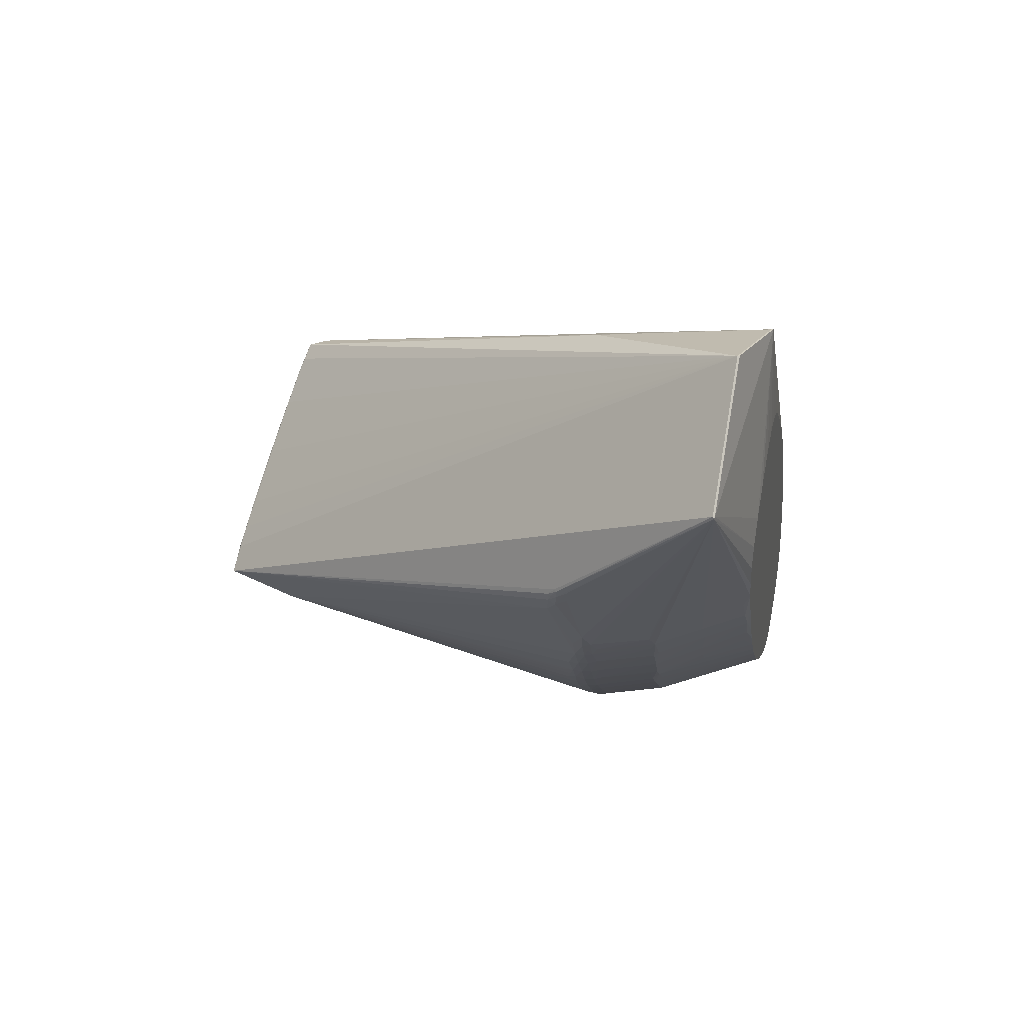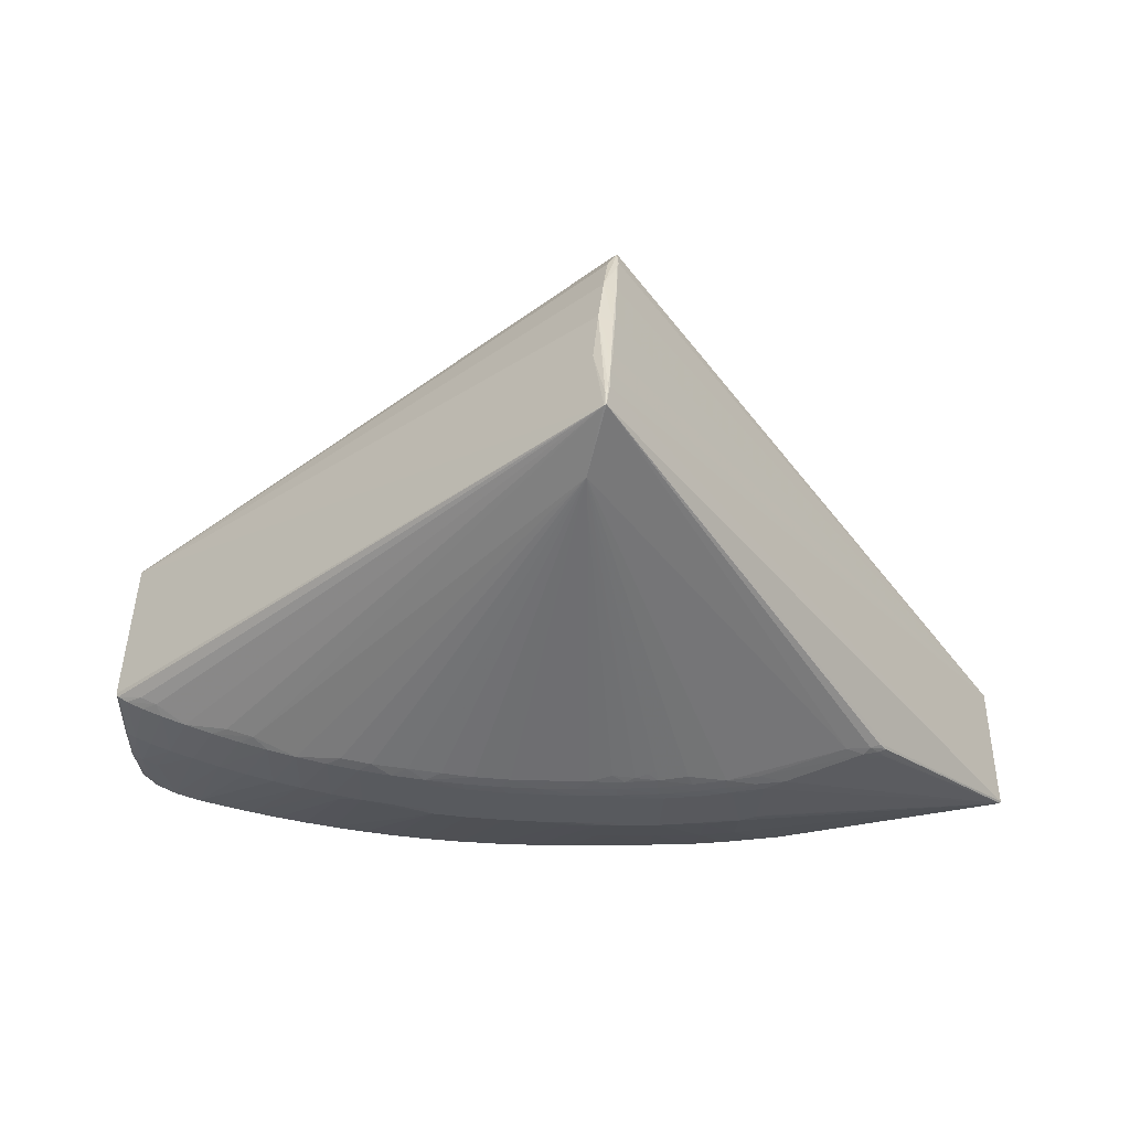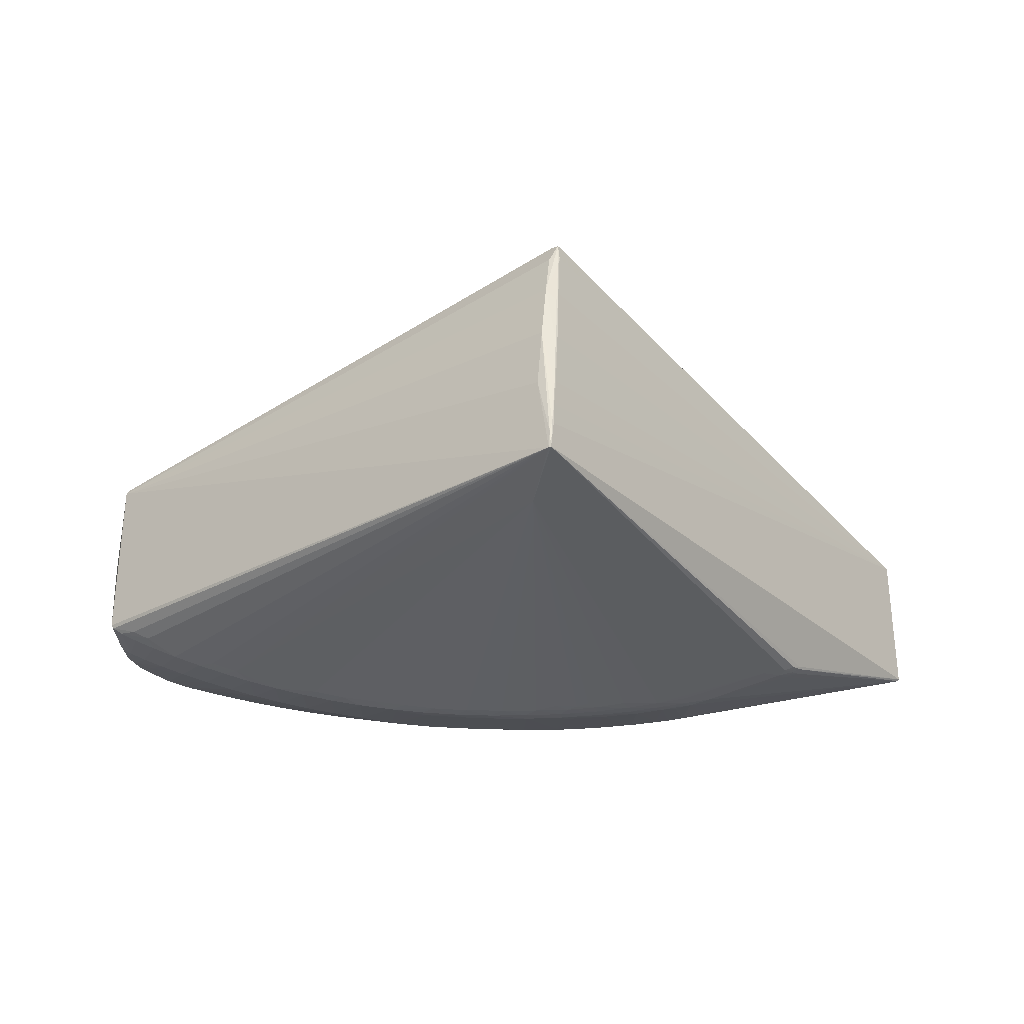
<metadata>
{"format":"obj","ext":"obj","renderer":"f3d","projection":"perspective","resolution":1024,"background":"white","views":[{"elev":-12.8,"azim":100.1,"up":"+Y"},{"elev":53.7,"azim":-0.5,"up":"+Z"},{"elev":67.9,"azim":-1.3,"up":"+Z"}]}
</metadata>
<code>
v -0.4658 0.02544 -0.02595
v -0.4521 0.02847 -0.1242
v -0.3523 0.06859 -0.1352
v -0.2272 0.08912 -0.1438
v -0.08347 0.09946 -0.1514
v 0.08251 0.09407 -0.1571
v 0.2443 0.0727 -0.1599
v 0.357 0.02485 -0.156
v 0.3537 -0.1001 -0.134
v 0.2374 -0.1417 -0.122
v 0.07669 -0.1529 -0.1136
v -0.08811 -0.1498 -0.1075
v -0.2322 -0.1313 -0.105
v -0.3574 -0.1029 -0.1049
v -0.455 -0.05694 -0.1091
v 0.08298 -0.1563 -0.1044
v 0.08705 -0.1736 -0.05522
v 0.08869 -0.1919 -0.000871
v -0.03303 0.175 -0.06031
v 0.1037 -0.1936 0.1009
v 0.366 -0.1475 0.08235
v 0.2216 -0.1851 0.06346
v 0.09169 -0.1981 0.0658
v 0.2311 0.1827 0.02987
v -0.03002 0.2039 0.0002149
v 0.07528 0.007077 0.5173
v 0.07764 0.2178 0.4435
v -0.4658 0.009804 -0.01226
v -0.4674 -0.02079 -0.03355
v -0.4097 0.05409 -0.1304
v -0.2914 0.07993 -0.1397
v 0.2497 -0.1441 -0.1149
v -0.4361 -0.07864 -0.08368
v -0.4487 -0.07111 -0.0845
v -0.4331 0.05605 -0.1074
v -0.4459 0.04926 -0.1057
v -0.4425 -0.08331 -0.03369
v -0.4552 -0.07437 -0.03475
v -0.4388 0.0778 -0.06209
v -0.452 0.06961 -0.06012
v 0.2593 -0.1728 -0.01329
v 0.1739 -0.186 -0.007041
v 0.02882 -0.1904 -0.001212
v -0.2224 -0.1652 0.02495
v -0.1544 -0.1787 0.02459
v -0.3464 -0.1285 0.02348
v -0.2863 -0.1483 0.02454
v -0.4415 -0.08849 0.02028
v -0.4019 -0.1069 0.02193
v -0.4542 -0.07804 0.01896
v -0.3405 0.1355 -0.02304
v -0.2795 0.1518 -0.02835
v -0.4372 0.1011 -0.01312
v -0.3969 0.1172 -0.01757
v -0.4504 0.09135 -0.01089
v 0.04652 0.1727 -0.06482
v 0.236 -0.1791 0.07838
v 0.1774 -0.1915 0.05921
v 0.085 -0.1982 0.08655
v 0.1646 -0.1909 0.08241
v -0.07877 -0.1942 0.09275
v 0.001661 -0.1992 0.09039
v -0.2211 -0.1695 0.09413
v -0.1528 -0.1841 0.09395
v -0.3458 -0.1295 0.09212
v -0.2854 -0.1511 0.09347
v -0.4414 -0.08593 0.08831
v -0.4016 -0.1061 0.09025
v -0.4541 -0.07451 0.08682
v 0.3567 -0.1524 0.06703
v 0.09412 0.2037 0.01638
v 0.1733 0.1919 0.01495
v -0.06963 0.2092 0.02166
v 0.01092 0.2095 0.01837
v -0.2129 0.1927 0.0303
v -0.144 0.2033 0.02566
v -0.3393 0.1599 0.04111
v -0.2779 0.178 0.03549
v -0.4366 0.1219 0.05168
v -0.396 0.1397 0.04693
v -0.4499 0.1112 0.05409
v 0.3634 0.1423 0.01692
v 0.05 0.2015 -0.004572
v 0.4403 0.1127 -0.1585
v 0.06952 -0.02872 0.5288
v 0.08023 0.09683 0.4882
v 0.08924 0.2206 0.442
v 0.0657 0.1059 0.4874
v 0.05161 -0.07906 0.4635
v -0.4679 0.0005374 -0.06407
v -0.4663 0.03114 -0.04279
v -0.1583 0.09589 -0.1478
v -0.2137 0.07767 -0.1424
v -0.002073 0.09899 -0.1546
v 0.1662 0.08464 -0.1588
v 0.3114 0.058 -0.16
v 0.3714 -0.03803 -0.1456
v 0.3057 -0.1309 -0.1267
v 0.1595 -0.1487 -0.1177
v -0.007126 -0.1534 -0.1102
v -0.163 -0.1422 -0.1059
v -0.3116 -0.072 -0.1122
v -0.2966 -0.1181 -0.1047
v -0.4142 -0.08497 -0.1058
v -0.468 -0.01382 -0.1161
v 0.3293 -0.1548 0.09282
v -0.4604 0.01336 0.03812
v 0.08162 0.2455 0.4151
v -0.4657 0.02245 -0.01935
v -0.4669 -0.01565 -0.02233
v -0.4336 0.04324 -0.1275
v -0.3222 0.07452 -0.1375
v 0.06327 -0.1732 -0.05597
v 0.2041 -0.1826 -0.006318
v 0.08199 -0.1928 0.007198
v 0.06486 -0.1915 -0.0018
v -0.07704 -0.1879 0.01273
v -0.2145 -0.1648 0.01418
v -0.02173 0.1785 -0.05373
v -0.1677 0.1694 -0.04629
v -0.2948 0.1442 -0.03677
v 0.2324 -0.1827 0.06822
v 0.2078 -0.1876 0.06024
v 0.08498 -0.1991 0.07505
v 0.128 -0.193 0.09427
v -0.07499 -0.1941 0.08061
v -0.0269 -0.1958 0.1029
v -0.1731 -0.177 0.1055
v -0.2996 -0.1417 0.1044
v -0.4071 -0.09731 0.1009
v 0.3741 -0.1454 0.07605
v 0.07977 -0.1938 0.1062
v 0.2413 0.1797 0.02438
v 0.2176 0.186 0.03405
v 0.1361 0.196 0.005679
v -0.0186 0.2078 0.007888
v -0.1655 0.1974 0.01559
v -0.2934 0.1695 0.02562
v 0.08729 0.1997 -0.002832
v 0.07707 0.03939 0.5073
v 0.07407 -0.01748 0.5242
v 0.08714 0.2096 0.4477
v 0.07227 0.1691 0.4655
v -0.4679 -0.008738 -0.05754
v -0.4669 0.02262 -0.05345
v -0.1934 0.09285 -0.1459
v -0.04342 0.09976 -0.1531
v 0.1247 0.08981 -0.1581
v 0.2798 0.06652 -0.1602
v 0.3682 -0.004345 -0.1513
v 0.3329 -0.1191 -0.1298
v 0.1993 -0.1455 -0.1198
v 0.03467 -0.1536 -0.1118
v -0.1263 -0.1464 -0.1066
v -0.2649 -0.125 -0.1048
v -0.387 -0.09467 -0.1052
v -0.4652 -0.03649 -0.1123
v 0.1219 -0.1538 -0.1113
v 0.1268 -0.1703 -0.06325
v 0.3663 -0.1456 0.08623
v -0.4663 -0.004526 -0.01459
v -0.4678 -0.0165 -0.04644
v -0.382 0.06216 -0.1329
v -0.2598 0.08481 -0.1418
v 0.1253 -0.155 -0.1077
v 0.1303 -0.1718 -0.05891
v 0.2383 -0.1776 -0.00857
v 0.132 -0.1895 -0.004853
v 0.0417 -0.1936 0.008961
v -0.1129 -0.1838 0.01343
v -0.05993 0.178 -0.05212
v -0.2003 0.1645 -0.04411
v -0.3239 0.1361 -0.03419
v 0.004645 0.1741 -0.06349
v 0.2422 -0.1821 0.05788
v 0.1352 -0.1953 0.06147
v 0.09292 -0.1959 0.09619
v 0.2 -0.1879 0.07042
v -0.06525 -0.193 0.104
v 0.04445 -0.2001 0.07686
v -0.2057 -0.1696 0.1055
v -0.1111 -0.1896 0.08127
v -0.3284 -0.1311 0.1037
v -0.4246 -0.08803 0.09998
v 0.3654 -0.1494 0.0771
v 0.1175 -0.191 0.1042
v 0.2518 0.1785 0.034
v 0.1012 0.201 0.006212
v 0.2092 0.1867 0.02444
v -0.05702 0.2071 0.009538
v -0.1983 0.1919 0.01787
v 0.007877 0.2029 -0.003249
v 0.0724 -0.0169 0.5256
v 0.08315 0.154 0.4683
v 0.07853 0.03876 0.5057
v 0.05924 0.03968 0.5029
v 0.05268 -0.09033 0.429
v -0.4675 0.0115 -0.06119
v -0.4659 0.0302 -0.03045
v -0.1217 0.09813 -0.1497
v 0.04007 0.09711 -0.156
v 0.2062 0.07884 -0.1594
v 0.3375 0.04488 -0.1587
v 0.3665 -0.07152 -0.1395
v 0.2733 -0.1376 -0.1242
v 0.1185 -0.1512 -0.1156
v -0.04821 -0.1521 -0.1087
v -0.1982 -0.1371 -0.1053
v -0.3274 -0.1107 -0.1048
v -0.4375 -0.07275 -0.107
v -0.4636 0.008647 -0.1202
v -0.05829 0.1728 -0.06073
v 0.3556 -0.1501 0.08744
v 0.08051 0.2406 0.4272
v -0.4671 0.01184 -0.05155
v -0.4666 -0.008068 -0.01879
v -0.3084 0.07476 -0.1381
v 0.3303 -0.1292 -0.1226
v -0.4251 -0.09065 -0.0334
v -0.4211 0.08413 -0.06362
v 0.2605 -0.1733 -0.00348
v -0.03393 -0.1908 0.01085
v 0.005801 -0.1928 0.009593
v -0.1885 -0.1725 0.02453
v -0.1418 -0.1784 0.01299
v -0.3163 -0.1387 0.02374
v -0.424 -0.09703 0.02075
v -0.4194 0.1086 -0.01483
v 0.2646 -0.1772 0.06391
v 0.1295 -0.196 0.07199
v 0.1271 -0.1951 0.08363
v 0.168 -0.1922 0.07042
v -0.03163 -0.1972 0.07865
v -0.03866 -0.1974 0.09132
v 0.008336 -0.1992 0.0774
v -0.187 -0.1774 0.09376
v -0.3155 -0.1407 0.09248
v -0.4238 -0.09526 0.08887
v 0.3734 -0.1478 0.06544
v 0.2734 0.1723 0.02644
v 0.1393 0.1989 0.02779
v 0.1361 0.1982 0.01635
v 0.1776 0.1929 0.02667
v -0.0294 0.21 0.02027
v -0.1785 0.1985 0.02826
v -0.3085 0.1693 0.03861
v -0.4187 0.1302 0.04989
v 0.3799 0.1367 0.01735
v 0.3808 0.1362 0.02846
v 0.4483 0.1099 -0.1652
v 0.4496 0.1095 -0.1631
v 0.531 0.05531 -0.1336
v 0.5307 0.05774 -0.1345
v 0.532 0.05733 -0.1324
v 0.5273 -0.1067 -0.1051
v 0.527 -0.1043 -0.1059
v 0.5283 -0.1047 -0.1038
v 0.07423 0.02786 0.5113
v 0.06793 -0.04821 0.5328
v 0.07023 -0.04798 0.5339
v 0.08807 0.2393 0.4354
v -0.4671 0.01908 -0.05765
v -0.4665 0.02363 -0.04385
v -0.4461 -0.07399 -0.08385
v 0.2118 -0.1489 -0.1144
v 0.1743 -0.1512 -0.1143
v -0.4433 0.05198 -0.1065
v -0.4526 -0.0778 -0.03396
v 0.2186 -0.164 -0.06643
v 0.1803 -0.167 -0.06656
v -0.4492 0.07288 -0.0611
v -0.1189 -0.184 0.02441
v -0.2553 -0.1571 0.02517
v -0.3757 -0.1176 0.02308
v -0.4516 -0.08206 0.01989
v 0.2205 -0.1799 -0.01301
v 0.1821 -0.1836 -0.01327
v -0.1299 0.173 -0.04909
v -0.09399 0.1759 -0.05103
v -0.2482 0.1589 -0.03117
v -0.2279 0.1583 -0.04258
v -0.3702 0.1264 -0.02057
v -0.4476 0.09522 -0.01201
v 0.3487 -0.1542 0.08066
v 0.2009 -0.1857 0.08105
v 0.1599 -0.1886 0.09426
v 0.04286 -0.1995 0.08916
v 0.01526 -0.197 0.1022
v 0.05535 -0.197 0.09994
v -0.1171 -0.1898 0.09388
v -0.1352 -0.1832 0.1058
v -0.09931 -0.1886 0.1053
v -0.2542 -0.1607 0.09429
v -0.3753 -0.1177 0.09161
v -0.4515 -0.07891 0.08787
v 0.3746 -0.1427 0.07761
v 0.2243 -0.1847 0.05264
v 0.05204 0.2074 0.01671
v 0.0235 0.2065 0.005664
v 0.06359 0.2043 0.005095
v -0.1081 0.2069 0.02322
v -0.1274 0.2015 0.0126
v -0.0913 0.2047 0.01058
v -0.2464 0.1858 0.03248
v -0.3693 0.1498 0.04371
v -0.4472 0.1155 0.05286
v 0.08241 0.1021 0.4847
v 0.08569 0.1652 0.4633
v -0.4679 -0.01464 -0.05166
f 108 249 248
f 254 255 252
f 252 253 254
f 255 253 252
f 256 253 255
f 250 253 256
f 205 151 98
f 98 151 255
f 259 129 89
f 89 260 259
f 259 295 184
f 184 130 259
f 82 250 108
f 108 248 82
f 82 248 250
f 250 248 251
f 251 248 249
f 251 249 254
f 254 253 251
f 251 253 250
f 240 187 108
f 56 83 250
f 56 192 83
f 250 256 204
f 250 8 203
f 148 6 250
f 250 95 148
f 6 148 201
f 250 6 201
f 218 255 205
f 205 98 218
f 218 98 255
f 291 89 128
f 128 89 181
f 181 63 128
f 108 246 77
f 108 75 304
f 108 80 247
f 247 79 108
f 69 107 161
f 81 107 69
f 69 295 259
f 259 81 69
f 211 2 105
f 109 107 81
f 157 29 105
f 157 69 29
f 105 2 157
f 183 129 259
f 254 249 261
f 261 249 108
f 261 306 81
f 196 81 259
f 196 88 81
f 260 296 257
f 257 255 254
f 254 141 257
f 141 260 257
f 160 260 213
f 160 296 260
f 200 2 217
f 202 95 250
f 202 148 95
f 250 147 174
f 174 56 250
f 192 56 174
f 200 19 5
f 5 147 200
f 19 174 5
f 5 174 147
f 207 222 12
f 205 153 207
f 207 151 205
f 292 89 291
f 291 290 292
f 293 63 181
f 181 89 293
f 293 89 129
f 12 222 117
f 187 240 84
f 84 72 189
f 108 250 84
f 84 240 108
f 250 188 84
f 108 187 134
f 250 83 139
f 139 188 250
f 242 188 71
f 108 241 71
f 71 241 242
f 9 204 256
f 255 151 9
f 9 256 255
f 149 250 96
f 250 203 96
f 96 203 8
f 200 147 94
f 94 201 200
f 94 147 250
f 250 201 94
f 288 89 127
f 78 246 108
f 108 304 78
f 110 69 161
f 29 69 110
f 144 90 105
f 145 211 105
f 91 211 145
f 90 110 215
f 161 107 28
f 107 109 28
f 103 12 208
f 103 207 12
f 103 157 2
f 2 102 103
f 151 207 103
f 103 102 200
f 268 275 38
f 268 264 37
f 37 227 48
f 48 268 37
f 275 268 48
f 38 275 50
f 50 157 38
f 69 157 50
f 295 69 50
f 50 275 295
f 33 104 37
f 37 264 33
f 33 264 104
f 104 264 210
f 210 103 104
f 157 103 210
f 38 157 15
f 157 210 15
f 15 210 264
f 237 129 65
f 129 183 65
f 37 104 219
f 104 274 219
f 49 227 37
f 37 219 49
f 49 219 274
f 49 68 227
f 130 68 294
f 259 130 294
f 294 183 259
f 294 65 183
f 68 49 294
f 274 65 294
f 294 49 274
f 81 88 143
f 254 261 87
f 214 261 108
f 306 261 214
f 108 79 214
f 79 306 214
f 85 196 259
f 88 196 85
f 259 260 85
f 213 185 21
f 21 160 213
f 131 257 296
f 296 160 131
f 255 257 131
f 160 21 131
f 131 185 255
f 131 21 185
f 93 2 200
f 200 102 93
f 93 102 2
f 30 217 2
f 3 217 30
f 305 80 108
f 108 77 305
f 2 211 40
f 40 211 91
f 283 306 79
f 7 250 149
f 7 202 250
f 148 202 7
f 7 201 148
f 149 96 7
f 8 201 7
f 7 96 8
f 119 174 19
f 192 174 119
f 19 25 119
f 301 73 190
f 108 73 301
f 172 137 120
f 171 279 190
f 190 25 171
f 171 25 19
f 190 279 303
f 303 301 190
f 212 19 200
f 212 171 19
f 279 171 212
f 100 207 153
f 43 100 116
f 207 100 43
f 265 270 266
f 269 270 265
f 179 292 290
f 179 234 127
f 127 89 179
f 89 292 179
f 235 169 180
f 66 129 237
f 66 293 129
f 208 12 154
f 12 117 154
f 233 117 222
f 222 235 233
f 233 235 234
f 170 154 117
f 293 66 47
f 63 44 236
f 236 128 63
f 189 72 243
f 243 241 108
f 242 241 243
f 243 72 242
f 108 134 243
f 243 134 189
f 24 84 189
f 24 134 187
f 189 134 24
f 135 188 242
f 135 84 188
f 242 72 135
f 72 84 135
f 83 192 299
f 190 73 244
f 244 73 108
f 108 74 244
f 204 9 97
f 250 204 97
f 289 288 287
f 287 288 62
f 234 235 62
f 127 234 62
f 62 288 127
f 180 287 62
f 62 235 180
f 105 29 162
f 309 110 90
f 90 144 309
f 29 110 309
f 309 162 29
f 309 144 105
f 105 162 309
f 105 90 198
f 227 68 238
f 238 48 227
f 238 68 130
f 34 268 38
f 38 15 34
f 264 268 34
f 34 15 264
f 27 261 81
f 81 143 27
f 27 143 261
f 254 87 308
f 26 141 254
f 254 195 26
f 200 217 164
f 164 4 200
f 164 217 3
f 120 4 164
f 164 172 120
f 200 4 92
f 92 212 200
f 279 212 92
f 40 283 271
f 39 267 271
f 79 247 53
f 53 283 79
f 53 247 80
f 39 271 53
f 53 271 283
f 81 306 55
f 306 283 55
f 55 283 40
f 55 91 81
f 55 40 91
f 192 119 136
f 136 119 25
f 136 299 192
f 136 25 190
f 190 244 136
f 74 299 136
f 136 244 74
f 108 301 76
f 280 52 304
f 75 137 191
f 137 172 191
f 172 280 191
f 191 304 75
f 191 280 304
f 278 303 279
f 279 92 278
f 223 235 222
f 169 235 223
f 222 207 223
f 207 43 223
f 116 169 223
f 223 43 116
f 11 158 153
f 152 99 205
f 266 99 152
f 32 265 205
f 269 265 32
f 205 255 32
f 255 269 32
f 61 179 290
f 234 179 61
f 208 154 101
f 101 170 208
f 154 170 101
f 224 236 44
f 46 274 104
f 46 66 237
f 237 65 46
f 46 65 274
f 273 44 63
f 63 293 273
f 293 47 273
f 187 84 133
f 133 24 187
f 84 24 133
f 188 139 300
f 300 71 188
f 300 139 83
f 83 299 300
f 150 97 9
f 150 201 8
f 150 8 250
f 250 97 150
f 150 9 151
f 200 201 150
f 150 103 200
f 151 103 150
f 89 288 197
f 288 289 197
f 197 289 132
f 81 91 199
f 199 109 81
f 90 215 262
f 215 263 262
f 262 198 90
f 91 145 262
f 262 263 91
f 262 145 105
f 105 198 262
f 48 238 67
f 295 275 67
f 275 48 67
f 67 184 295
f 130 184 67
f 67 238 130
f 307 195 254
f 254 308 307
f 88 258 140
f 140 26 195
f 195 307 140
f 142 308 87
f 261 143 142
f 142 87 261
f 193 258 88
f 88 85 193
f 193 140 258
f 26 140 193
f 193 85 260
f 193 260 141
f 141 26 193
f 18 169 116
f 116 17 18
f 59 289 287
f 284 185 213
f 255 229 175
f 172 164 31
f 111 30 2
f 2 267 111
f 111 267 30
f 39 30 35
f 35 267 39
f 30 267 35
f 36 267 2
f 36 271 267
f 2 40 36
f 40 271 36
f 228 53 80
f 39 53 228
f 245 137 75
f 245 76 137
f 245 75 108
f 108 76 245
f 51 77 246
f 52 280 121
f 121 78 304
f 304 52 121
f 302 278 120
f 303 278 302
f 120 137 302
f 301 303 302
f 137 76 302
f 302 76 301
f 146 92 4
f 146 278 92
f 146 4 120
f 120 278 146
f 113 17 116
f 153 17 113
f 116 100 113
f 113 100 153
f 153 158 16
f 16 17 153
f 158 17 16
f 206 99 266
f 266 158 206
f 158 11 206
f 206 11 153
f 206 153 205
f 205 99 206
f 10 152 205
f 266 152 10
f 205 265 10
f 10 265 266
f 117 233 126
f 126 233 234
f 234 61 126
f 126 170 117
f 126 290 182
f 126 61 290
f 13 103 208
f 208 170 13
f 118 224 44
f 226 47 66
f 66 46 226
f 156 273 47
f 47 226 156
f 156 46 104
f 156 226 46
f 44 273 209
f 209 118 44
f 103 118 209
f 71 300 298
f 298 299 74
f 298 300 299
f 108 71 298
f 298 74 108
f 216 110 161
f 161 28 216
f 1 215 110
f 1 263 215
f 110 216 1
f 91 263 1
f 1 199 91
f 1 216 28
f 1 28 109
f 109 199 1
f 86 307 308
f 86 140 307
f 86 143 88
f 88 140 86
f 266 270 166
f 166 18 17
f 132 289 177
f 289 59 177
f 229 284 57
f 70 229 255
f 70 284 229
f 3 172 112
f 172 31 112
f 112 164 3
f 112 31 164
f 282 305 77
f 77 51 282
f 3 30 163
f 163 121 3
f 281 280 172
f 281 121 280
f 281 172 3
f 3 121 281
f 78 121 138
f 138 121 51
f 246 78 138
f 138 51 246
f 225 13 170
f 224 13 225
f 170 45 225
f 225 45 224
f 103 13 155
f 155 118 103
f 155 13 224
f 224 118 155
f 272 45 170
f 272 126 182
f 170 126 272
f 182 290 272
f 290 45 272
f 236 224 64
f 224 45 64
f 64 45 290
f 128 236 64
f 64 290 291
f 291 128 64
f 273 156 14
f 14 209 273
f 14 156 104
f 104 103 14
f 103 209 14
f 308 142 194
f 194 86 308
f 194 142 143
f 143 86 194
f 115 23 180
f 18 23 115
f 180 169 115
f 169 18 115
f 124 23 176
f 180 23 124
f 124 287 180
f 124 59 287
f 176 42 58
f 123 232 58
f 168 42 176
f 176 23 168
f 168 23 18
f 18 166 168
f 168 166 270
f 165 158 266
f 266 166 165
f 20 197 132
f 132 177 20
f 89 197 20
f 106 57 284
f 106 284 213
f 213 260 106
f 260 89 106
f 229 57 122
f 122 175 229
f 255 185 239
f 239 70 255
f 185 284 239
f 284 70 239
f 305 282 54
f 80 305 54
f 54 228 80
f 39 228 54
f 54 282 39
f 220 30 39
f 39 282 220
f 220 282 30
f 51 121 173
f 173 282 51
f 30 282 173
f 173 163 30
f 121 163 173
f 230 124 176
f 176 58 230
f 230 58 232
f 59 124 230
f 297 175 123
f 297 167 175
f 123 58 114
f 114 58 42
f 41 167 255
f 175 167 41
f 159 166 17
f 159 165 166
f 159 17 158
f 158 165 159
f 125 20 177
f 178 232 123
f 123 114 276
f 276 297 123
f 167 297 276
f 276 269 255
f 255 167 276
f 276 114 42
f 255 175 221
f 221 41 255
f 175 41 221
f 232 178 60
f 59 230 231
f 231 177 59
f 231 125 177
f 231 60 125
f 231 230 232
f 232 60 231
f 89 20 186
f 186 125 89
f 20 125 186
f 22 178 123
f 122 178 22
f 123 175 22
f 175 122 22
f 269 276 277
f 277 276 42
f 277 270 269
f 277 168 270
f 42 168 277
f 89 125 286
f 125 60 286
f 285 178 122
f 285 60 178
f 285 286 60
f 285 122 57
f 89 286 285
f 285 106 89
f 57 106 285

</code>
